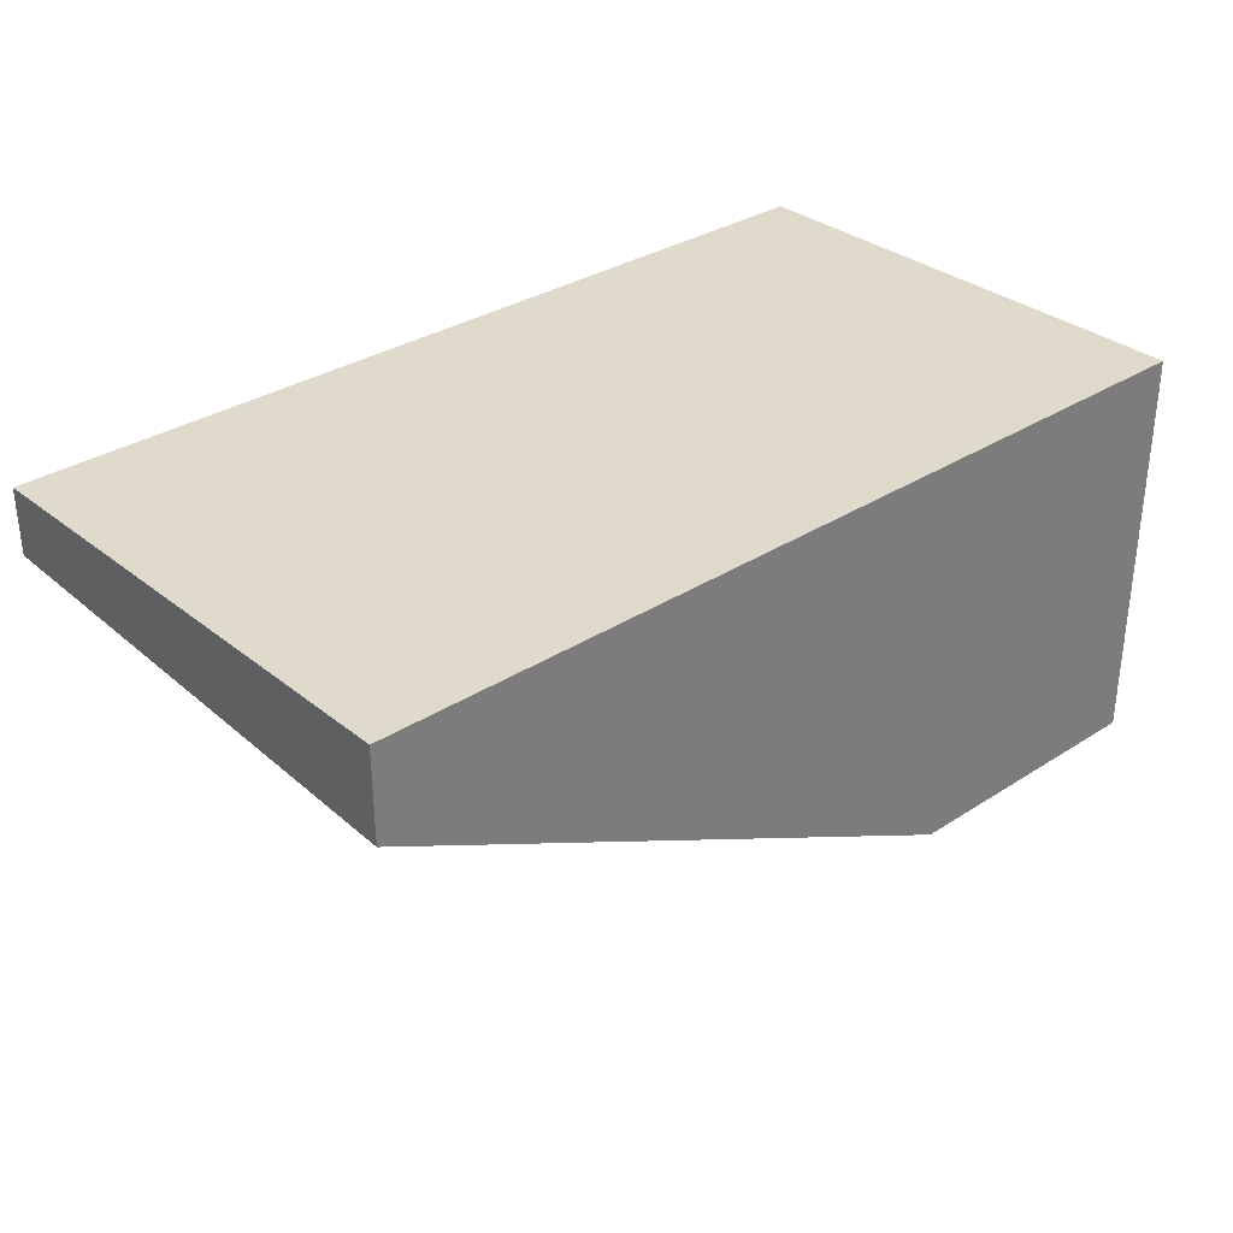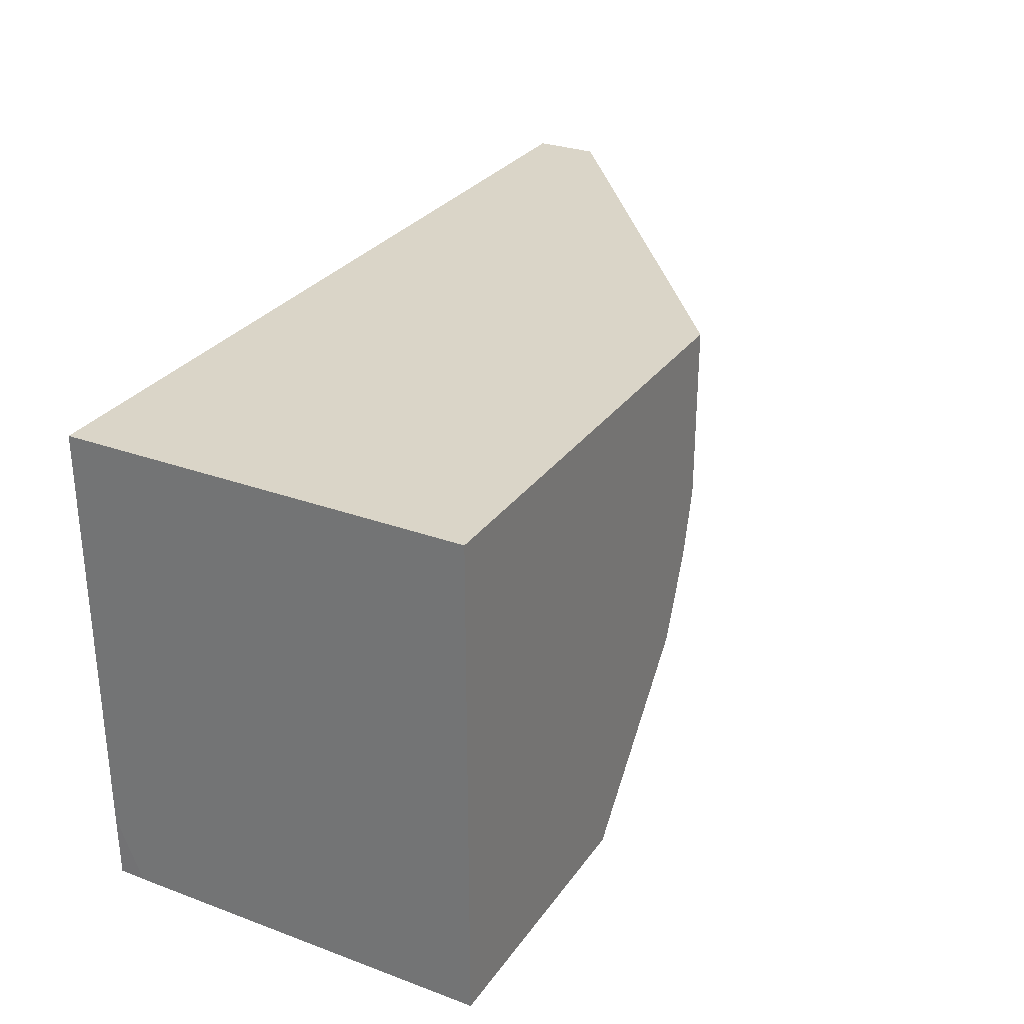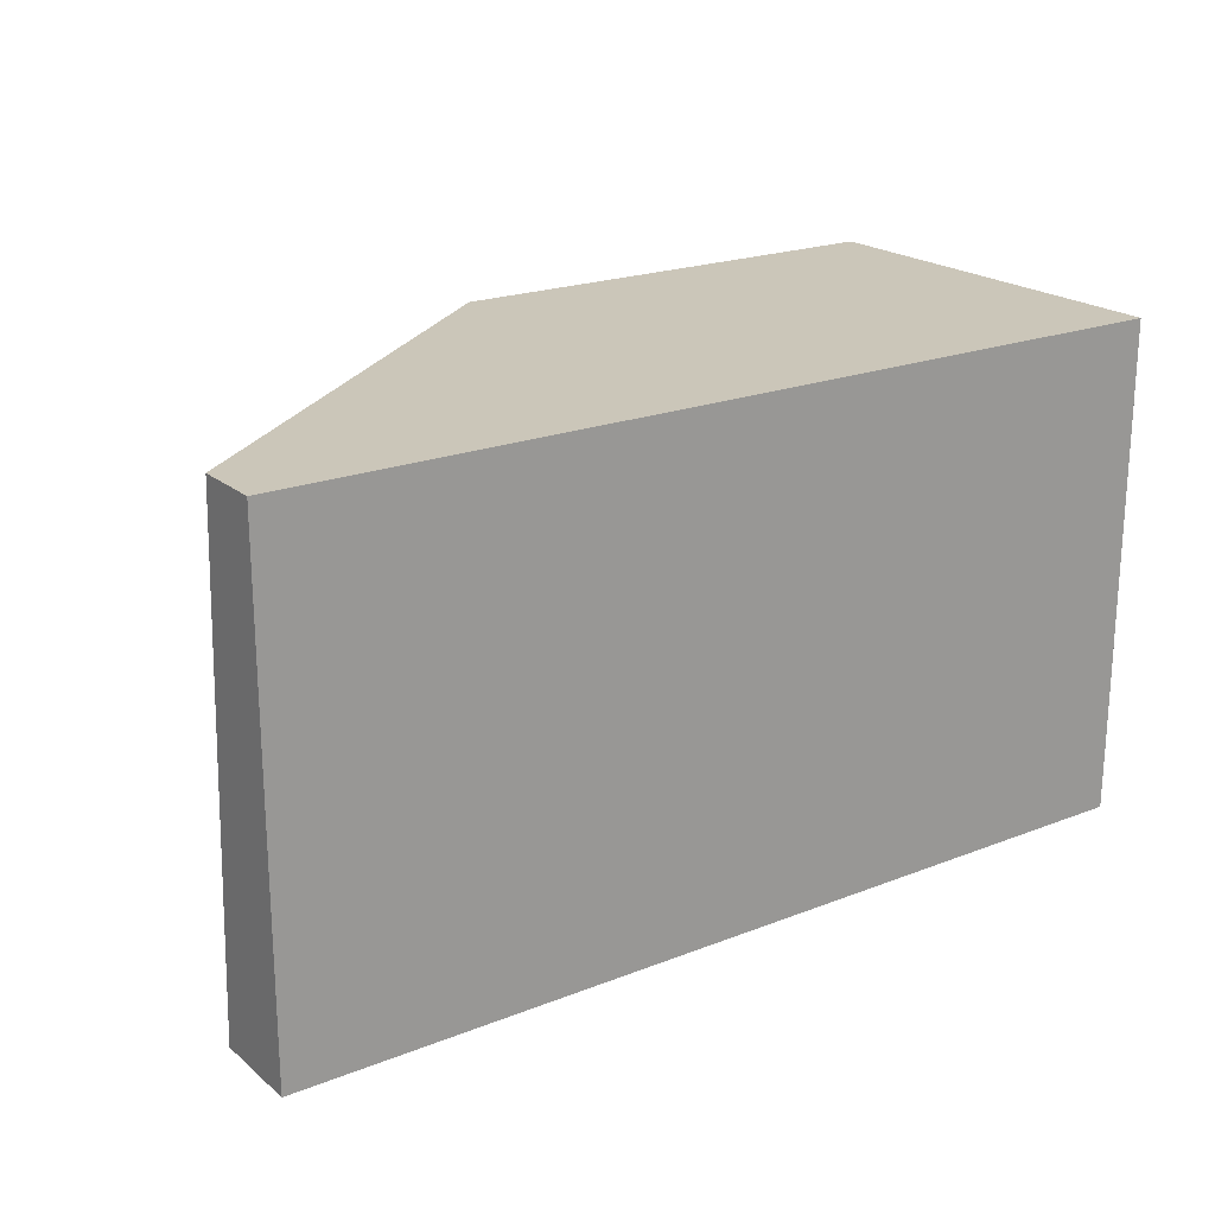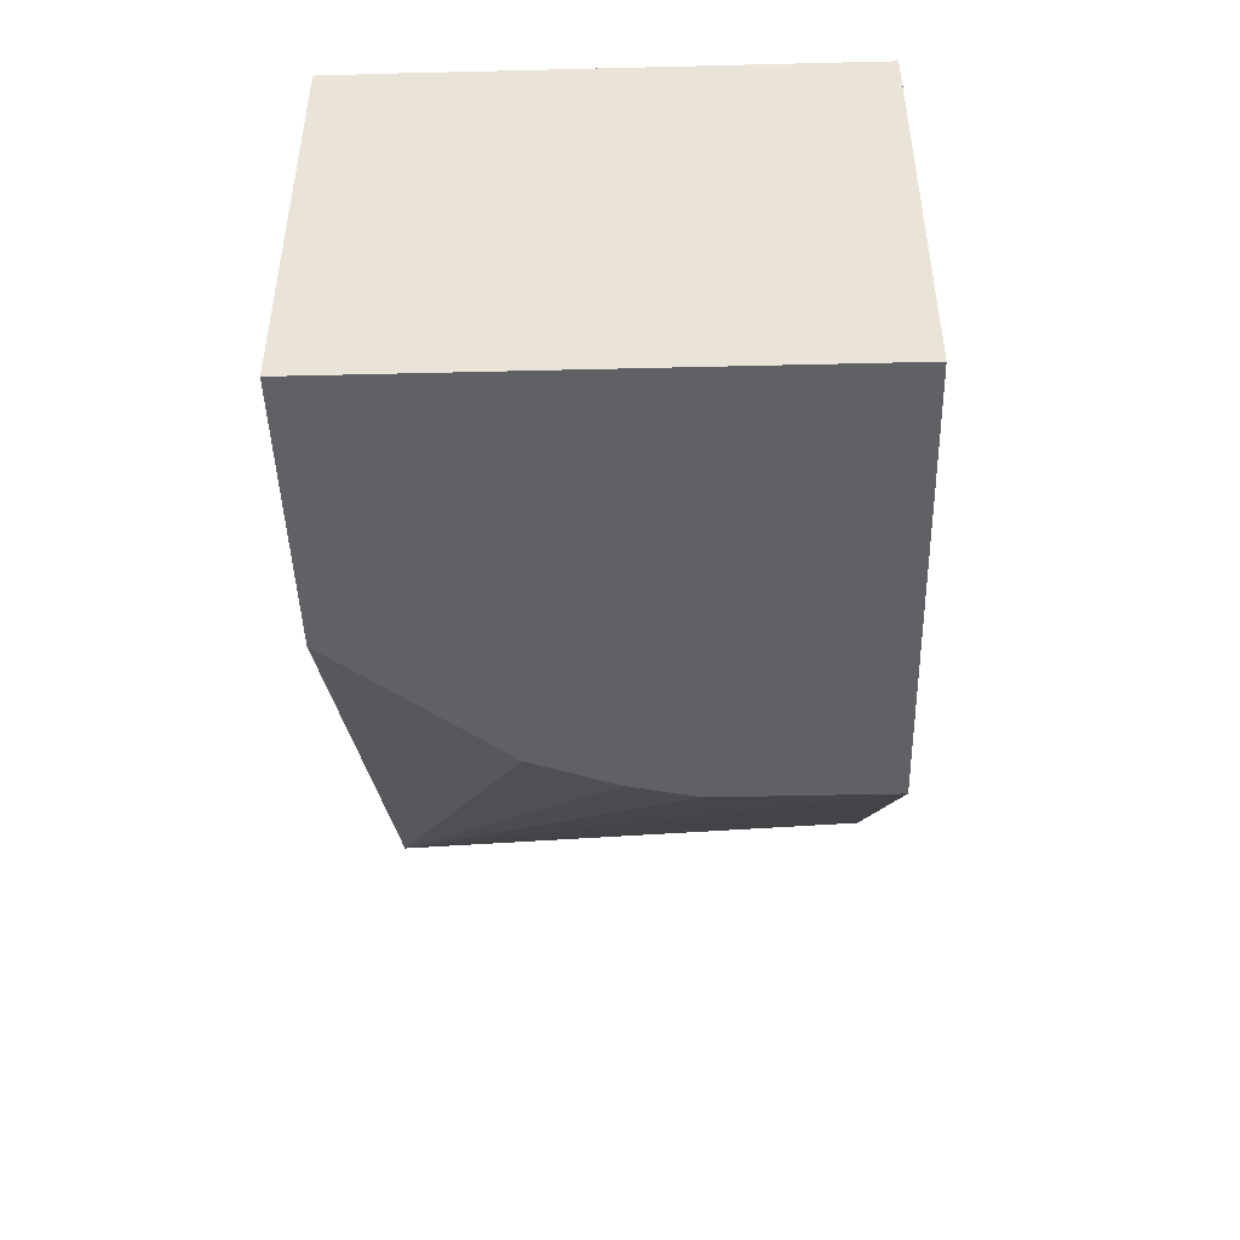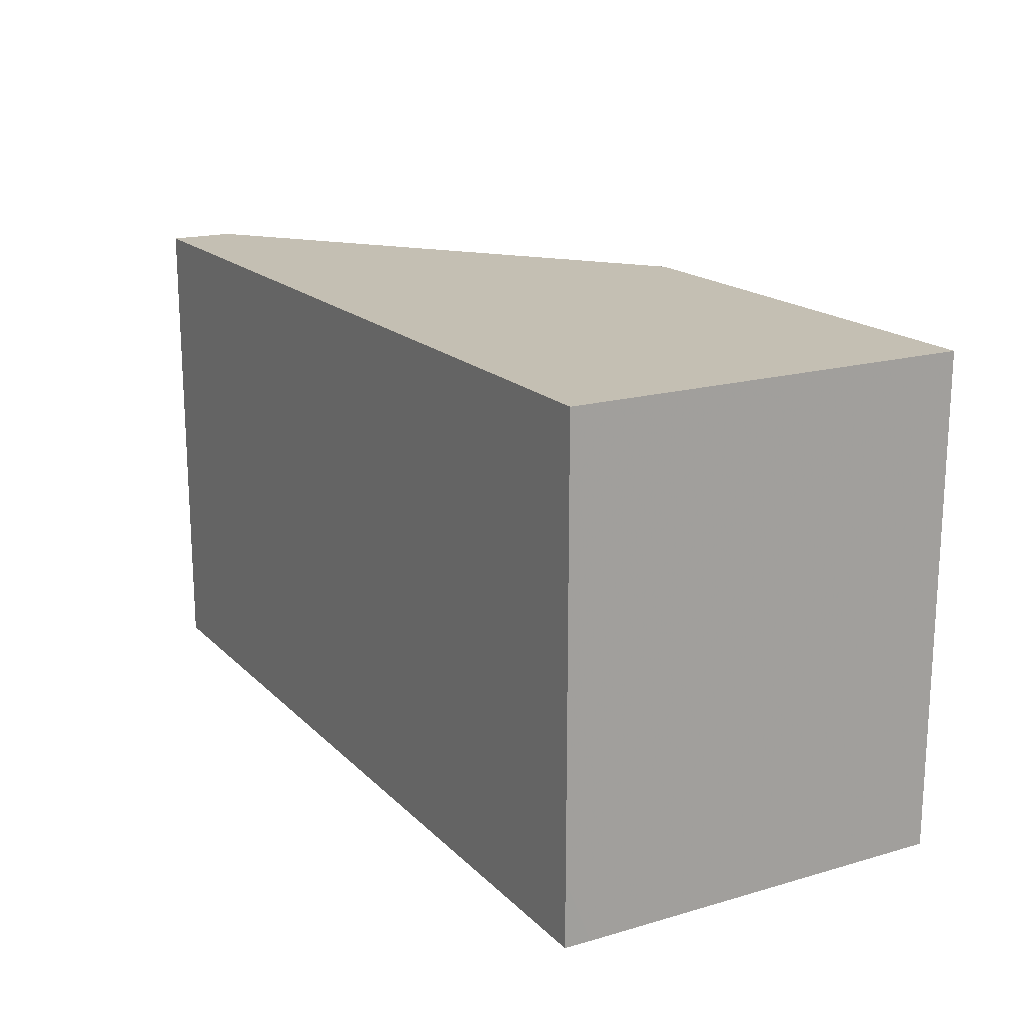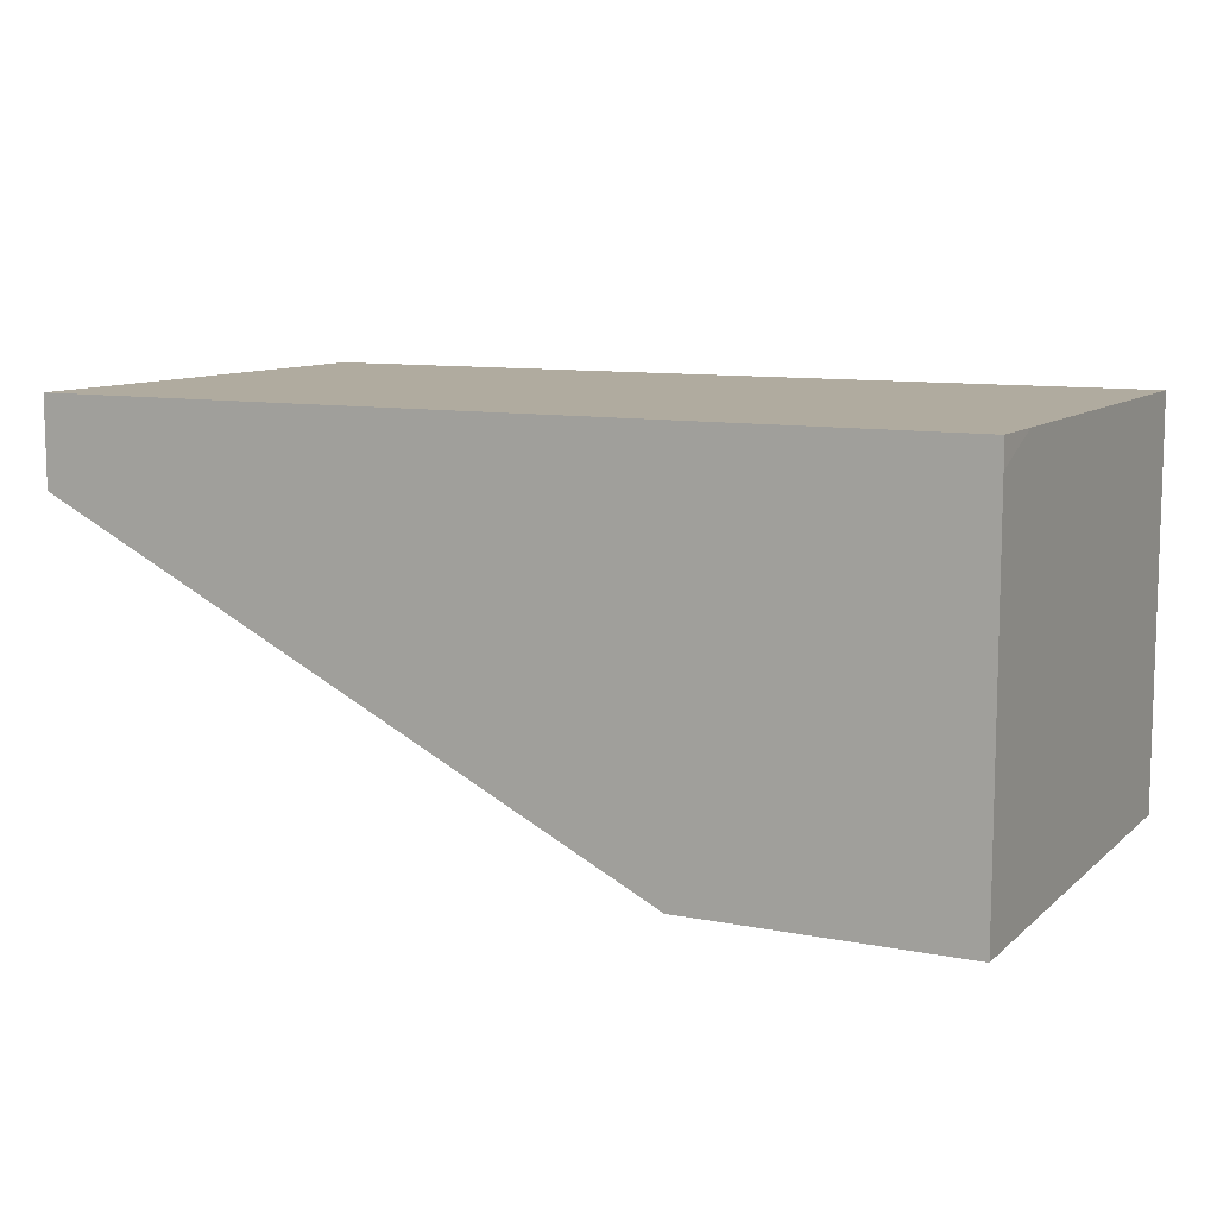
<metadata>
{"format":"obj","ext":"obj","renderer":"f3d","projection":"perspective","resolution":1024,"background":"white","views":[{"elev":32.4,"azim":-41.9,"up":"+Z"},{"elev":29.3,"azim":118.5,"up":"+Y"},{"elev":20.9,"azim":-35.1,"up":"+Y"},{"elev":-45.4,"azim":91.6,"up":"+Z"},{"elev":17.7,"azim":60.5,"up":"+Y"},{"elev":9.7,"azim":27.0,"up":"+Z"}]}
</metadata>
<code>
v -0.2473 -0.716 0.04756
v -0.2473 -0.5995 0.04756
v -0.2473 -0.716 0.02624
v -0.03342 -0.716 0.04756
v -0.2473 -0.5995 0.03204
v -0.03334 -0.5995 0.04756
v -0.1442 -0.5995 -0.04804
v -0.1442 -0.625 -0.04804
v -0.1442 -0.6411 -0.04804
v -0.1402 -0.6571 -0.04804
v -0.1322 -0.677 -0.04804
v -0.09856 -0.716 -0.04804
v -0.03334 -0.716 0.04126
v -0.03334 -0.7004 0.04756
v -0.03334 -0.5995 -0.04804
v -0.03334 -0.716 -0.04804
f 3 10 11
f 3 11 12
f 4 13 14
f 6 14 13
f 6 13 16
f 6 16 15
f 7 12 11
f 7 16 12
f 7 11 10
f 7 10 9
f 7 9 8
f 3 9 10
f 7 15 16
f 3 8 9
f 3 7 8
f 3 5 7
f 1 2 5
f 1 5 3
f 1 3 12
f 1 16 13
f 1 13 4
f 1 12 16
f 1 14 6
f 1 6 2
f 2 6 15
f 2 15 7
f 2 7 5
f 1 4 14

</code>
